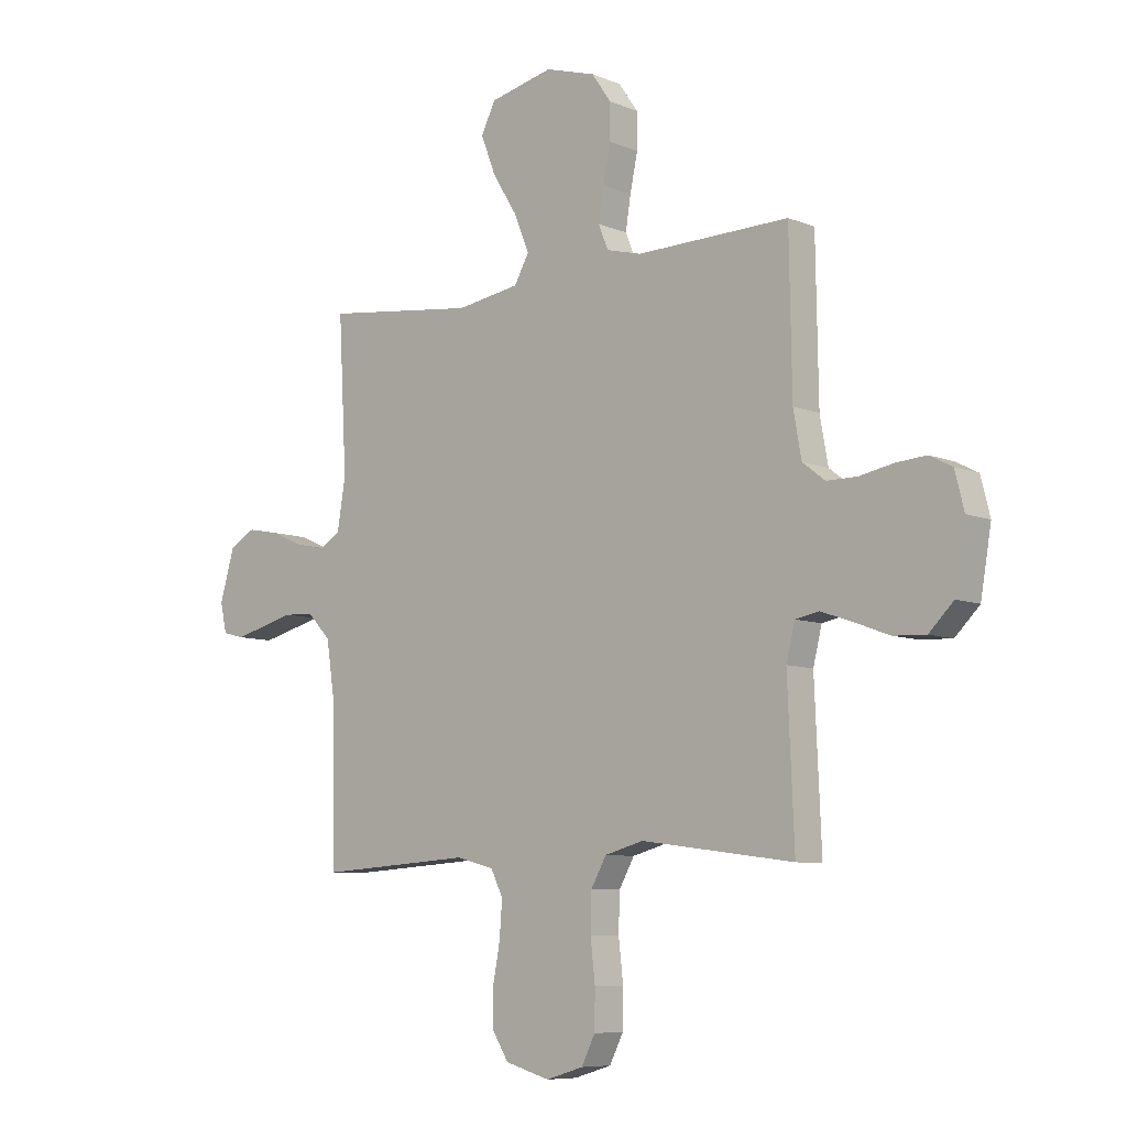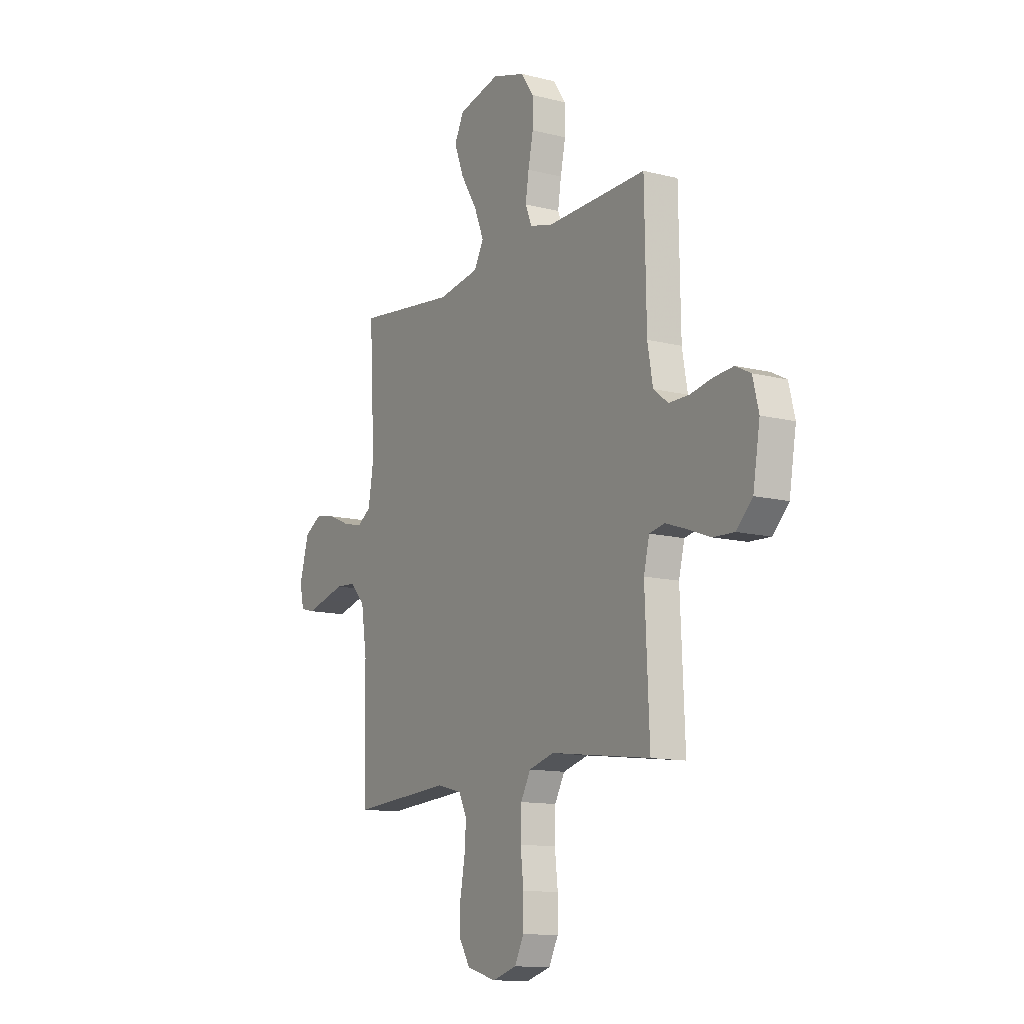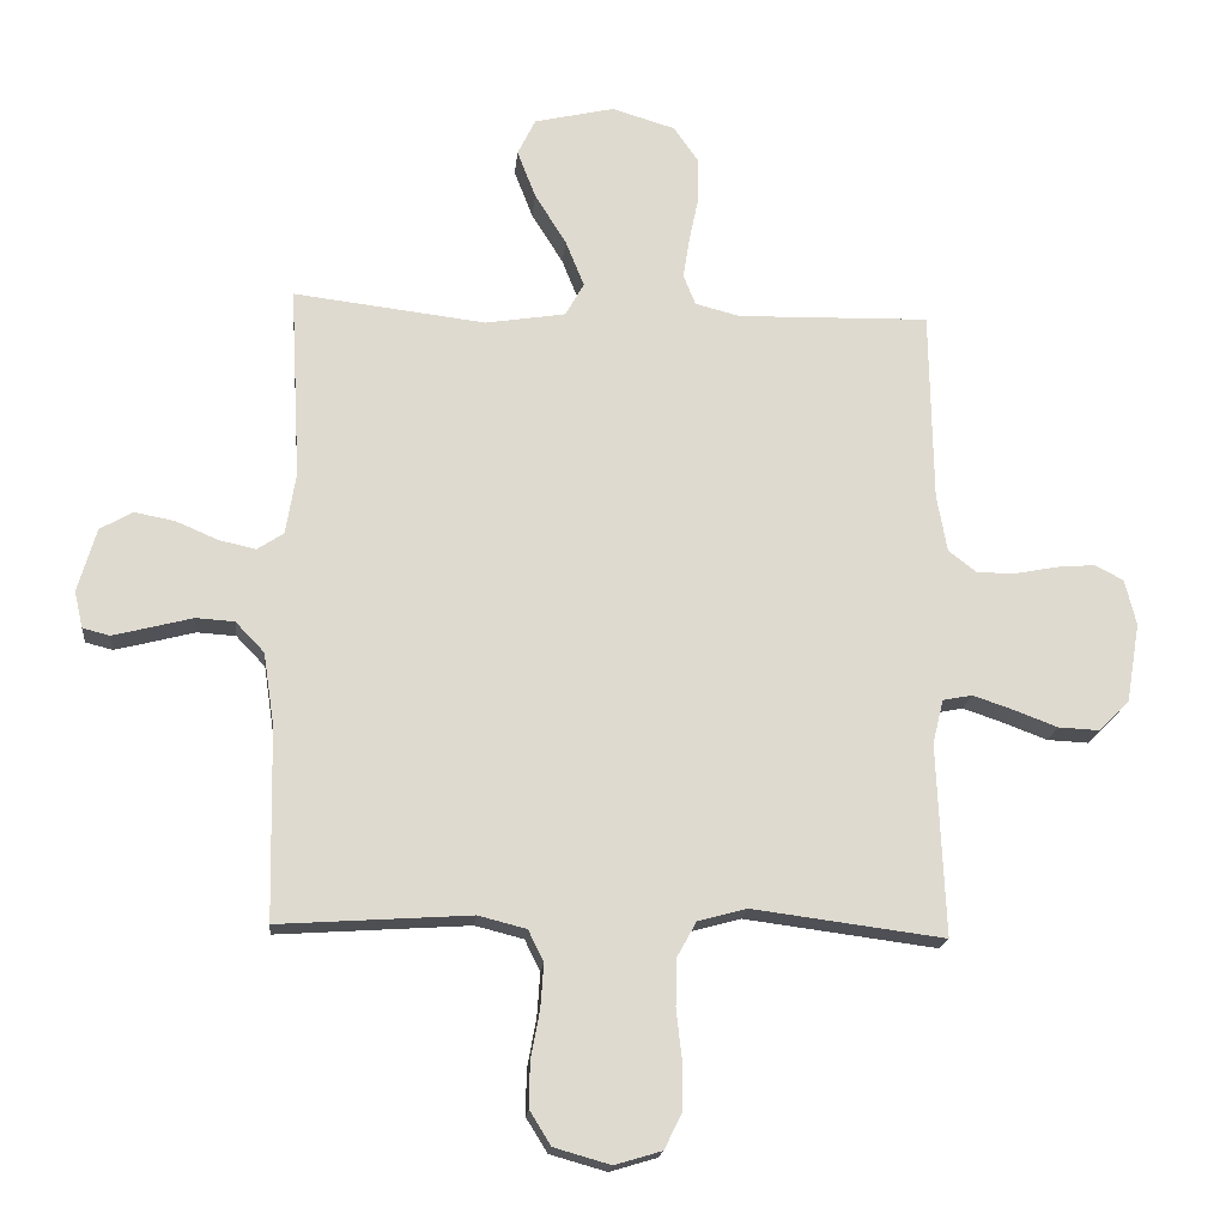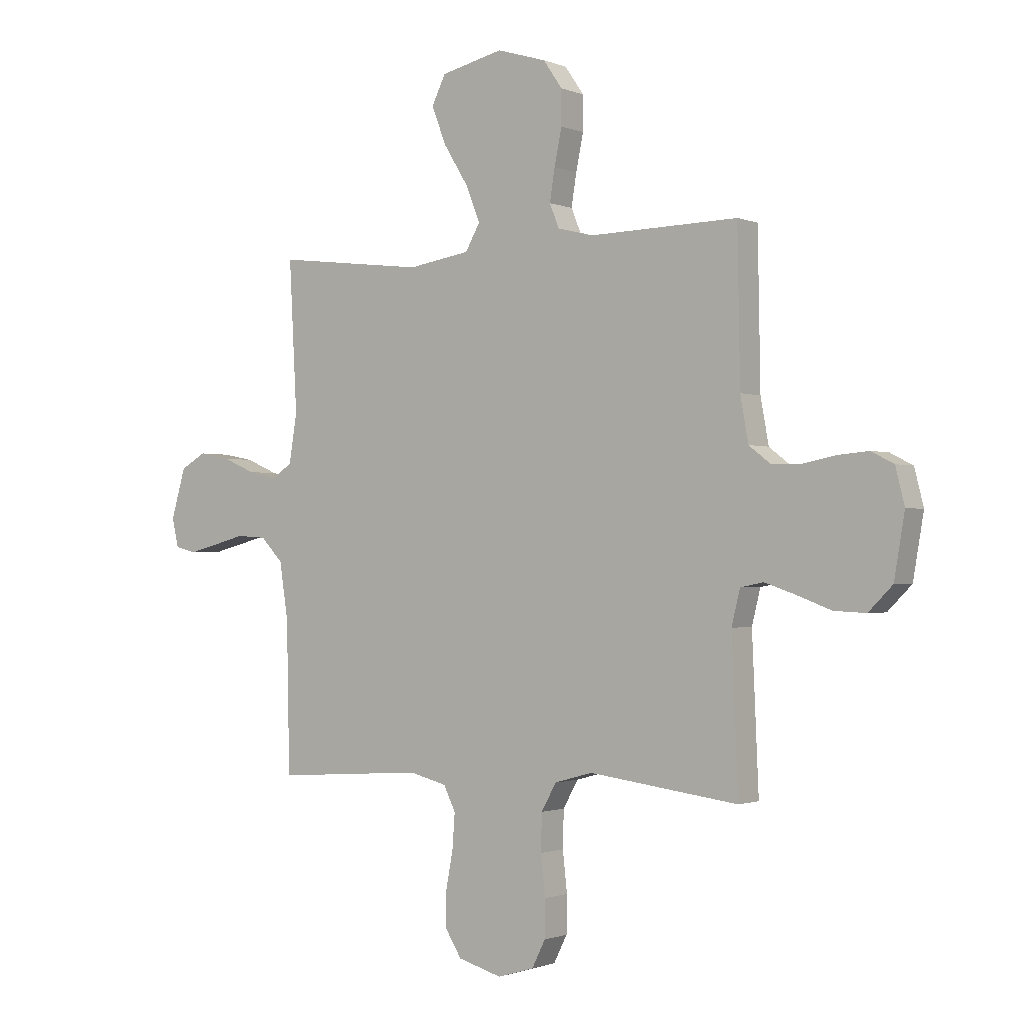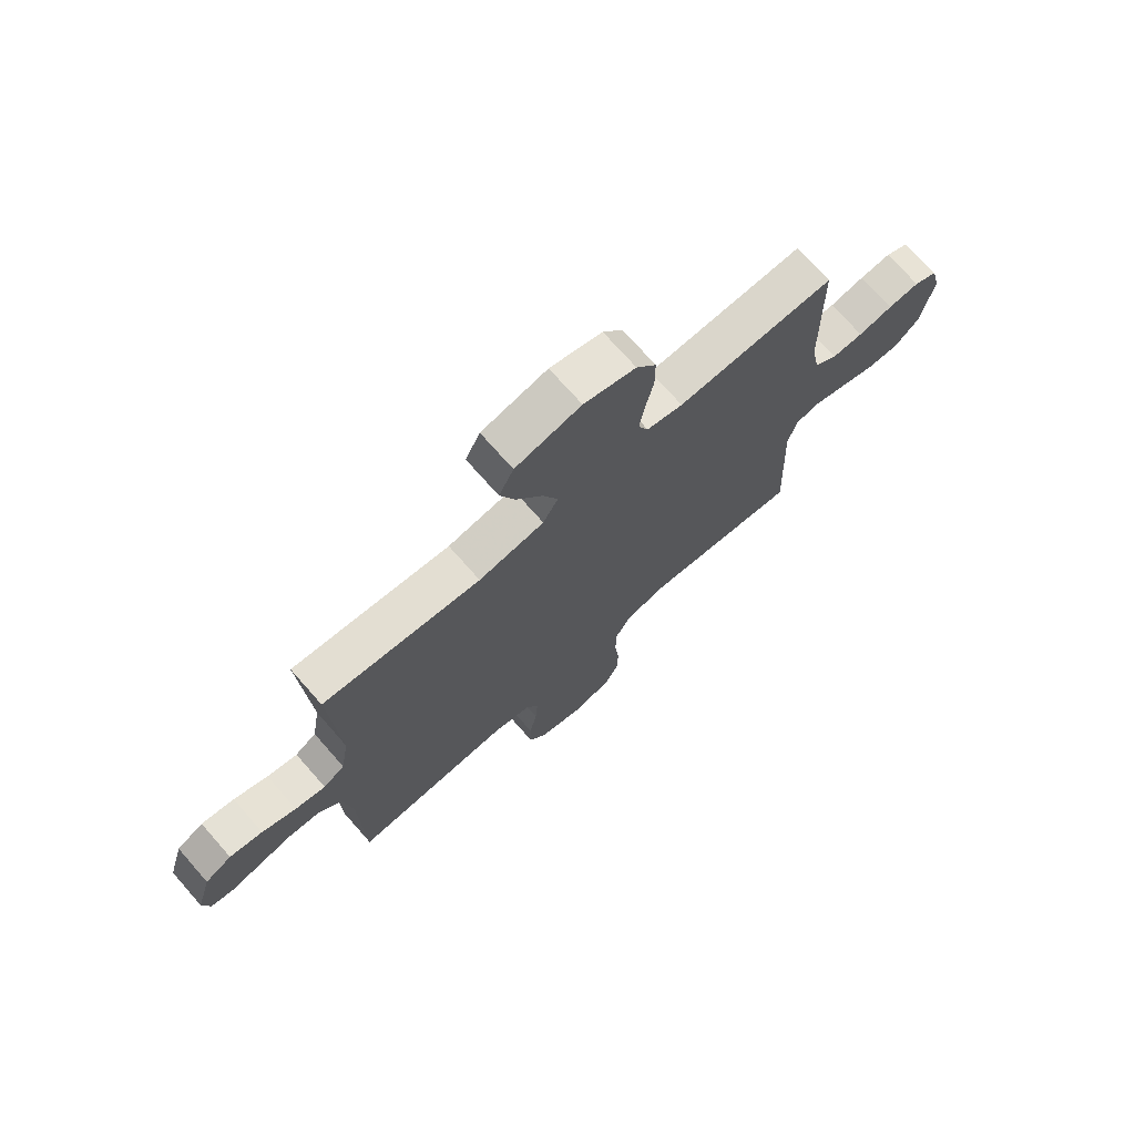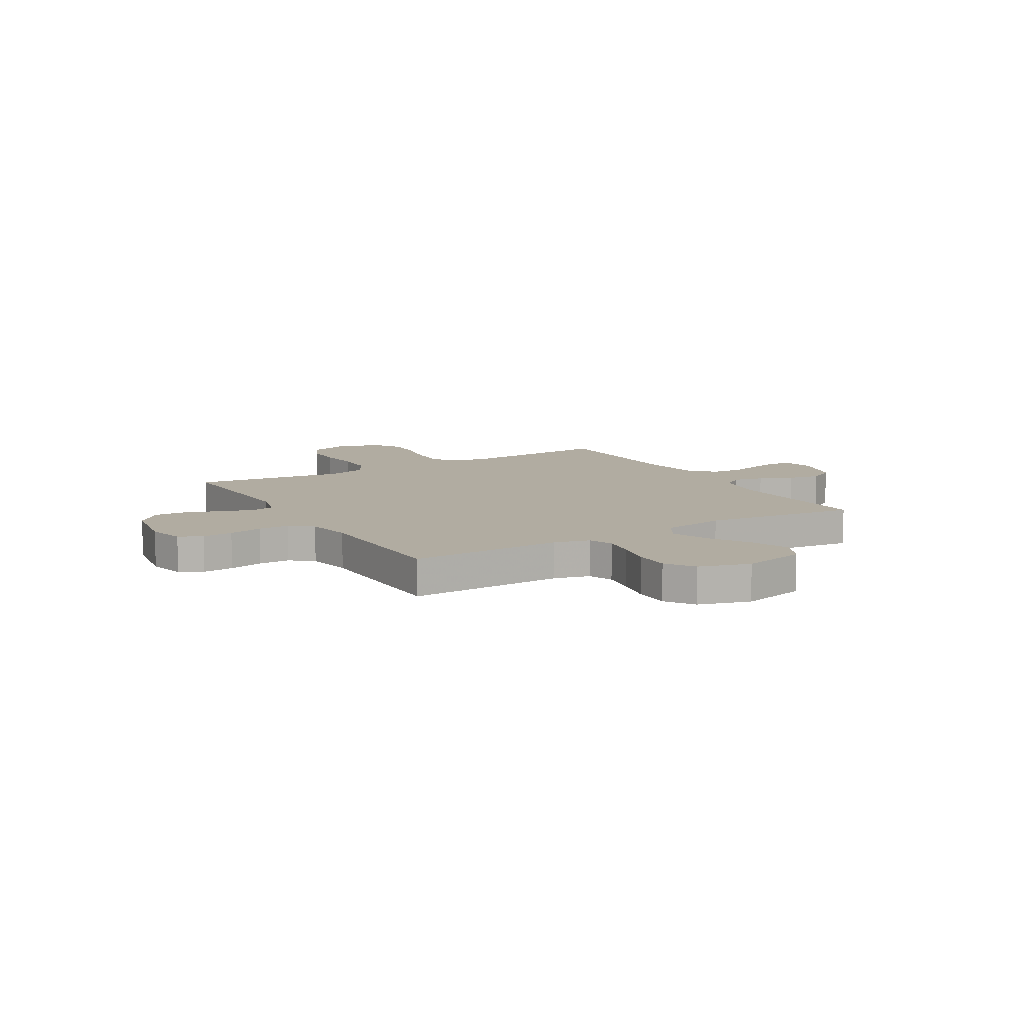
<metadata>
{"format":"obj","ext":"obj","renderer":"f3d","projection":"perspective","resolution":1024,"background":"white","views":[{"elev":-7.8,"azim":-138.8,"up":"+Z"},{"elev":-12.4,"azim":-120.7,"up":"+Z"},{"elev":-18.5,"azim":174.4,"up":"+Z"},{"elev":-1.2,"azim":-144.7,"up":"+Z"},{"elev":72.9,"azim":138.6,"up":"+Z"},{"elev":10.2,"azim":-30.7,"up":"+Y"}]}
</metadata>
<code>
v 0.5 0.07 0.5
v 0.484 0.07 0.2
v 0.5 0.07 0.103
v 0.541 0.07 0.076
v 0.599 0.07 0.089
v 0.664 0.07 0.117
v 0.727 0.07 0.129
v 0.778 0.07 0.1
v 0.807 0.07 0
v 0.794 0.07 -0.057
v 0.752 0.07 -0.068
v 0.693 0.07 -0.053
v 0.628 0.07 -0.036
v 0.568 0.07 -0.04
v 0.523 0.07 -0.087
v 0.506 0.07 -0.2
v 0.5 0.07 -0.5
v 0.2 0.07 -0.48
v 0.125 0.07 -0.499
v 0.101 0.07 -0.548
v 0.106 0.07 -0.617
v 0.12 0.07 -0.692
v 0.121 0.07 -0.762
v 0.088 0.07 -0.815
v 0 0.07 -0.84
v -0.073 0.07 -0.818
v -0.1 0.07 -0.764
v -0.101 0.07 -0.69
v -0.092 0.07 -0.61
v -0.094 0.07 -0.536
v -0.124 0.07 -0.482
v -0.2 0.07 -0.461
v -0.5 0.07 -0.5
v -0.487 0.07 -0.2
v -0.504 0.07 -0.131
v -0.55 0.07 -0.122
v -0.612 0.07 -0.143
v -0.681 0.07 -0.169
v -0.745 0.07 -0.172
v -0.793 0.07 -0.124
v -0.814 0.07 0
v -0.796 0.07 0.072
v -0.751 0.07 0.095
v -0.691 0.07 0.09
v -0.625 0.07 0.077
v -0.565 0.07 0.077
v -0.521 0.07 0.111
v -0.505 0.07 0.2
v -0.5 0.07 0.5
v -0.2 0.07 0.493
v -0.131 0.07 0.511
v -0.112 0.07 0.558
v -0.122 0.07 0.622
v -0.137 0.07 0.694
v -0.137 0.07 0.763
v -0.099 0.07 0.818
v 0 0.07 0.848
v 0.125 0.07 0.819
v 0.153 0.07 0.762
v 0.124 0.07 0.687
v 0.075 0.07 0.608
v 0.046 0.07 0.536
v 0.075 0.07 0.484
v 0.2 0.07 0.464
v 0.5 0 0.5
v 0.484 0 0.2
v 0.5 0 0.103
v 0.541 0 0.076
v 0.599 0 0.089
v 0.664 0 0.117
v 0.727 0 0.129
v 0.778 0 0.1
v 0.807 0 0
v 0.794 0 -0.057
v 0.752 0 -0.068
v 0.693 0 -0.053
v 0.628 0 -0.036
v 0.568 0 -0.04
v 0.523 0 -0.087
v 0.506 0 -0.2
v 0.5 0 -0.5
v 0.2 0 -0.48
v 0.125 0 -0.499
v 0.101 0 -0.548
v 0.106 0 -0.617
v 0.12 0 -0.692
v 0.121 0 -0.762
v 0.088 0 -0.815
v 0 0 -0.84
v -0.073 0 -0.818
v -0.1 0 -0.764
v -0.101 0 -0.69
v -0.092 0 -0.61
v -0.094 0 -0.536
v -0.124 0 -0.482
v -0.2 0 -0.461
v -0.5 0 -0.5
v -0.487 0 -0.2
v -0.504 0 -0.131
v -0.55 0 -0.122
v -0.612 0 -0.143
v -0.681 0 -0.169
v -0.745 0 -0.172
v -0.793 0 -0.124
v -0.814 0 0
v -0.796 0 0.072
v -0.751 0 0.095
v -0.691 0 0.09
v -0.625 0 0.077
v -0.565 0 0.077
v -0.521 0 0.111
v -0.505 0 0.2
v -0.5 0 0.5
v -0.2 0 0.493
v -0.131 0 0.511
v -0.112 0 0.558
v -0.122 0 0.622
v -0.137 0 0.694
v -0.137 0 0.763
v -0.099 0 0.818
v 0 0 0.848
v 0.125 0 0.819
v 0.153 0 0.762
v 0.124 0 0.687
v 0.075 0 0.608
v 0.046 0 0.536
v 0.075 0 0.484
v 0.2 0 0.464
f 58 59 60 61
f 58 61 62
f 57 58 62
f 56 57 62
f 53 54 55 56
f 52 53 56 62
f 51 52 62 63
f 48 49 50
f 47 48 50 51
f 42 43 44 45
f 42 45 46
f 41 42 46
f 40 41 46
f 37 38 39 40
f 36 37 40 46
f 35 36 46 47
f 32 33 34
f 31 32 34 35
f 26 27 28 29
f 26 29 30
f 25 26 30
f 24 25 30
f 21 22 23 24
f 20 21 24 30
f 19 20 30 31
f 16 17 18
f 15 16 18 19
f 14 15 19 31
f 10 11 12 13
f 8 9 10 13
f 8 13 14
f 5 6 7 8
f 4 5 8 14
f 3 4 14 31
f 64 1 2
f 47 51 63 64
f 31 35 47 64
f 2 3 31 64
f 125 124 123 122
f 126 125 122
f 126 122 121
f 126 121 120
f 120 119 118 117
f 126 120 117 116
f 127 126 116 115
f 114 113 112
f 115 114 112 111
f 109 108 107 106
f 110 109 106
f 110 106 105
f 110 105 104
f 104 103 102 101
f 110 104 101 100
f 111 110 100 99
f 98 97 96
f 99 98 96 95
f 93 92 91 90
f 94 93 90
f 94 90 89
f 94 89 88
f 88 87 86 85
f 94 88 85 84
f 95 94 84 83
f 82 81 80
f 83 82 80 79
f 95 83 79 78
f 77 76 75 74
f 77 74 73 72
f 78 77 72
f 72 71 70 69
f 78 72 69 68
f 95 78 68 67
f 66 65 128
f 128 127 115 111
f 128 111 99 95
f 128 95 67 66
f 1 65 66 2
f 2 66 67 3
f 3 67 68 4
f 4 68 69 5
f 5 69 70 6
f 6 70 71 7
f 7 71 72 8
f 8 72 73 9
f 9 73 74 10
f 10 74 75 11
f 11 75 76 12
f 12 76 77 13
f 13 77 78 14
f 14 78 79 15
f 15 79 80 16
f 16 80 81 17
f 17 81 82 18
f 18 82 83 19
f 19 83 84 20
f 20 84 85 21
f 21 85 86 22
f 22 86 87 23
f 23 87 88 24
f 24 88 89 25
f 25 89 90 26
f 26 90 91 27
f 27 91 92 28
f 28 92 93 29
f 29 93 94 30
f 30 94 95 31
f 31 95 96 32
f 32 96 97 33
f 33 97 98 34
f 34 98 99 35
f 35 99 100 36
f 36 100 101 37
f 37 101 102 38
f 38 102 103 39
f 39 103 104 40
f 40 104 105 41
f 41 105 106 42
f 42 106 107 43
f 43 107 108 44
f 44 108 109 45
f 45 109 110 46
f 46 110 111 47
f 47 111 112 48
f 48 112 113 49
f 49 113 114 50
f 50 114 115 51
f 51 115 116 52
f 52 116 117 53
f 53 117 118 54
f 54 118 119 55
f 55 119 120 56
f 56 120 121 57
f 57 121 122 58
f 58 122 123 59
f 59 123 124 60
f 60 124 125 61
f 61 125 126 62
f 62 126 127 63
f 63 127 128 64
f 64 128 65 1

</code>
